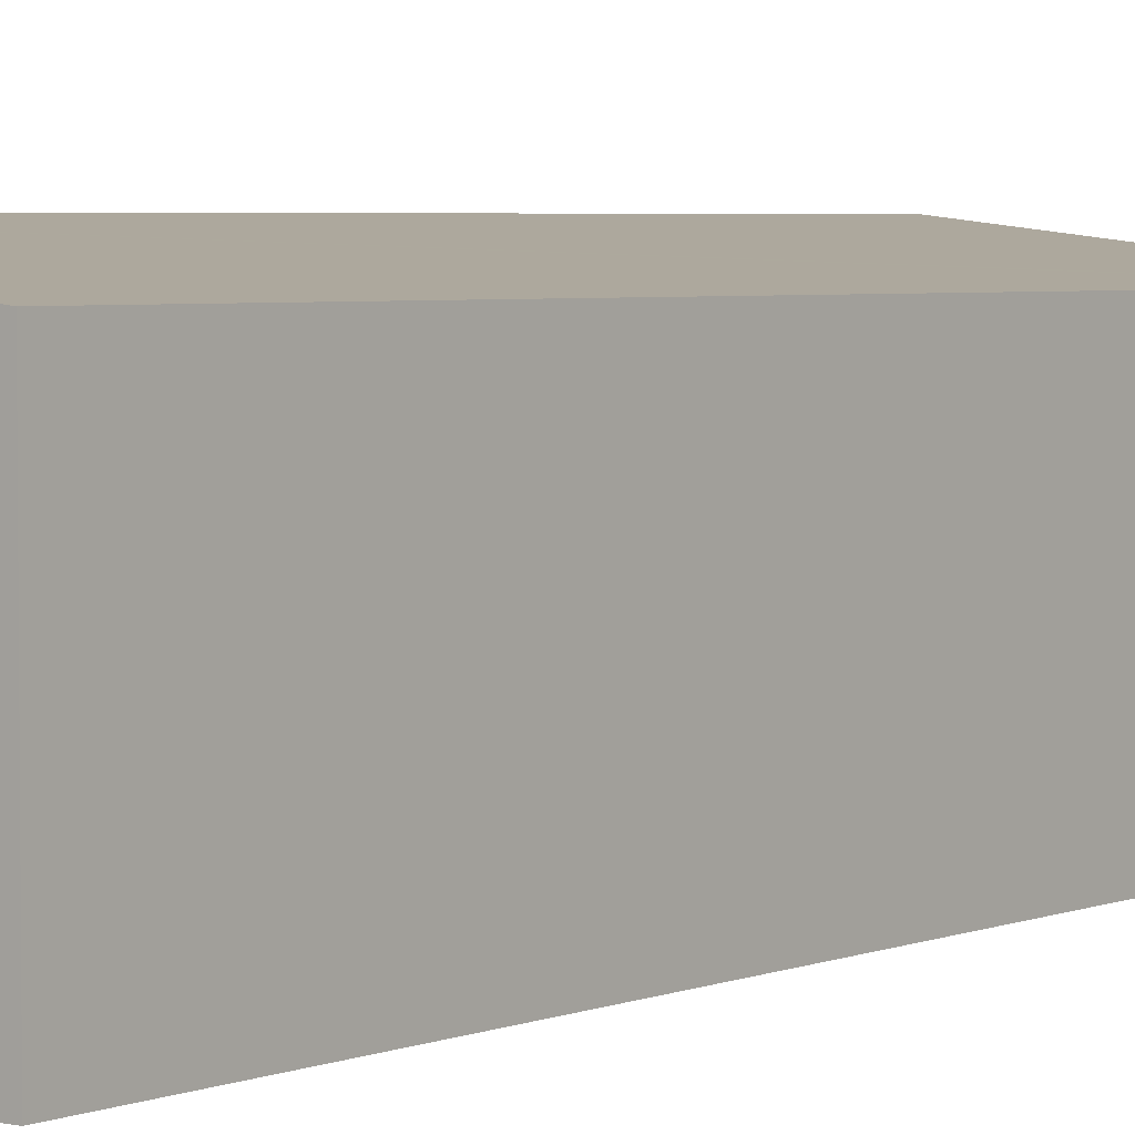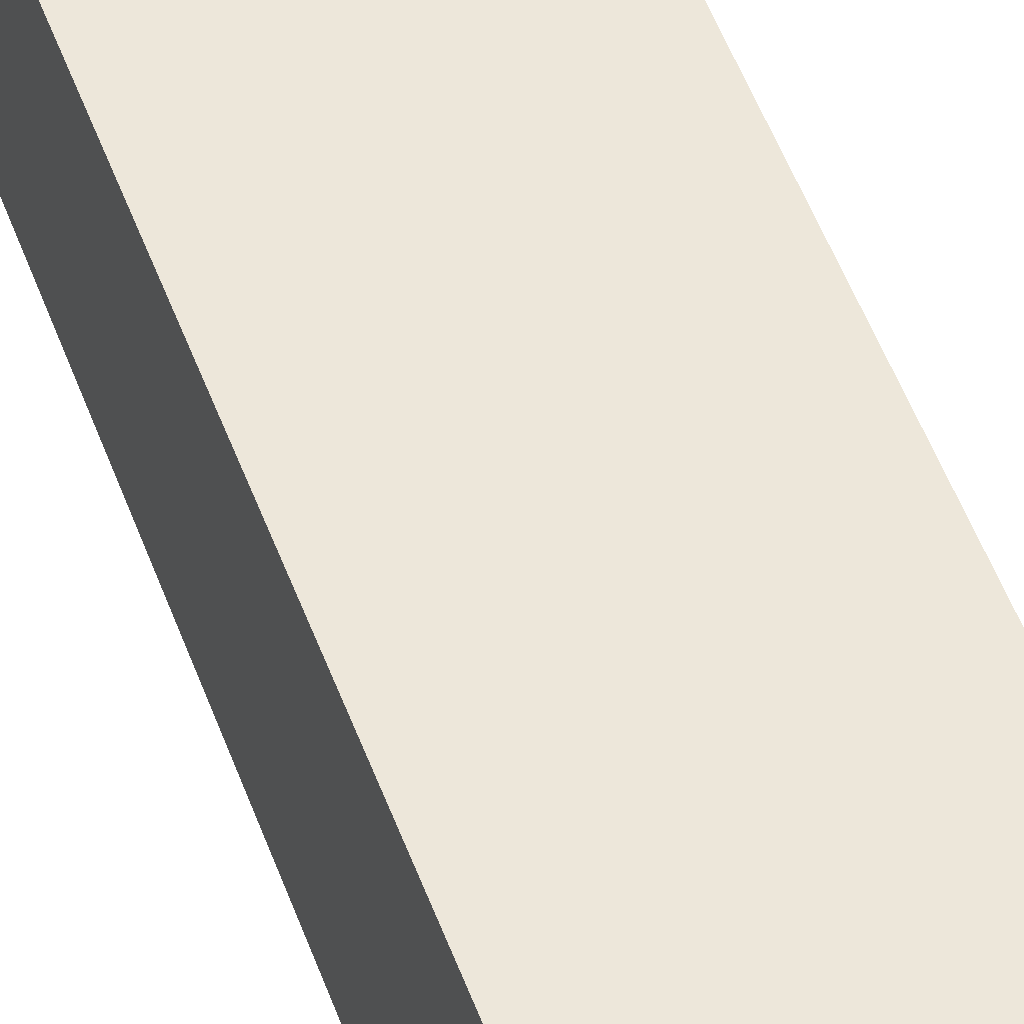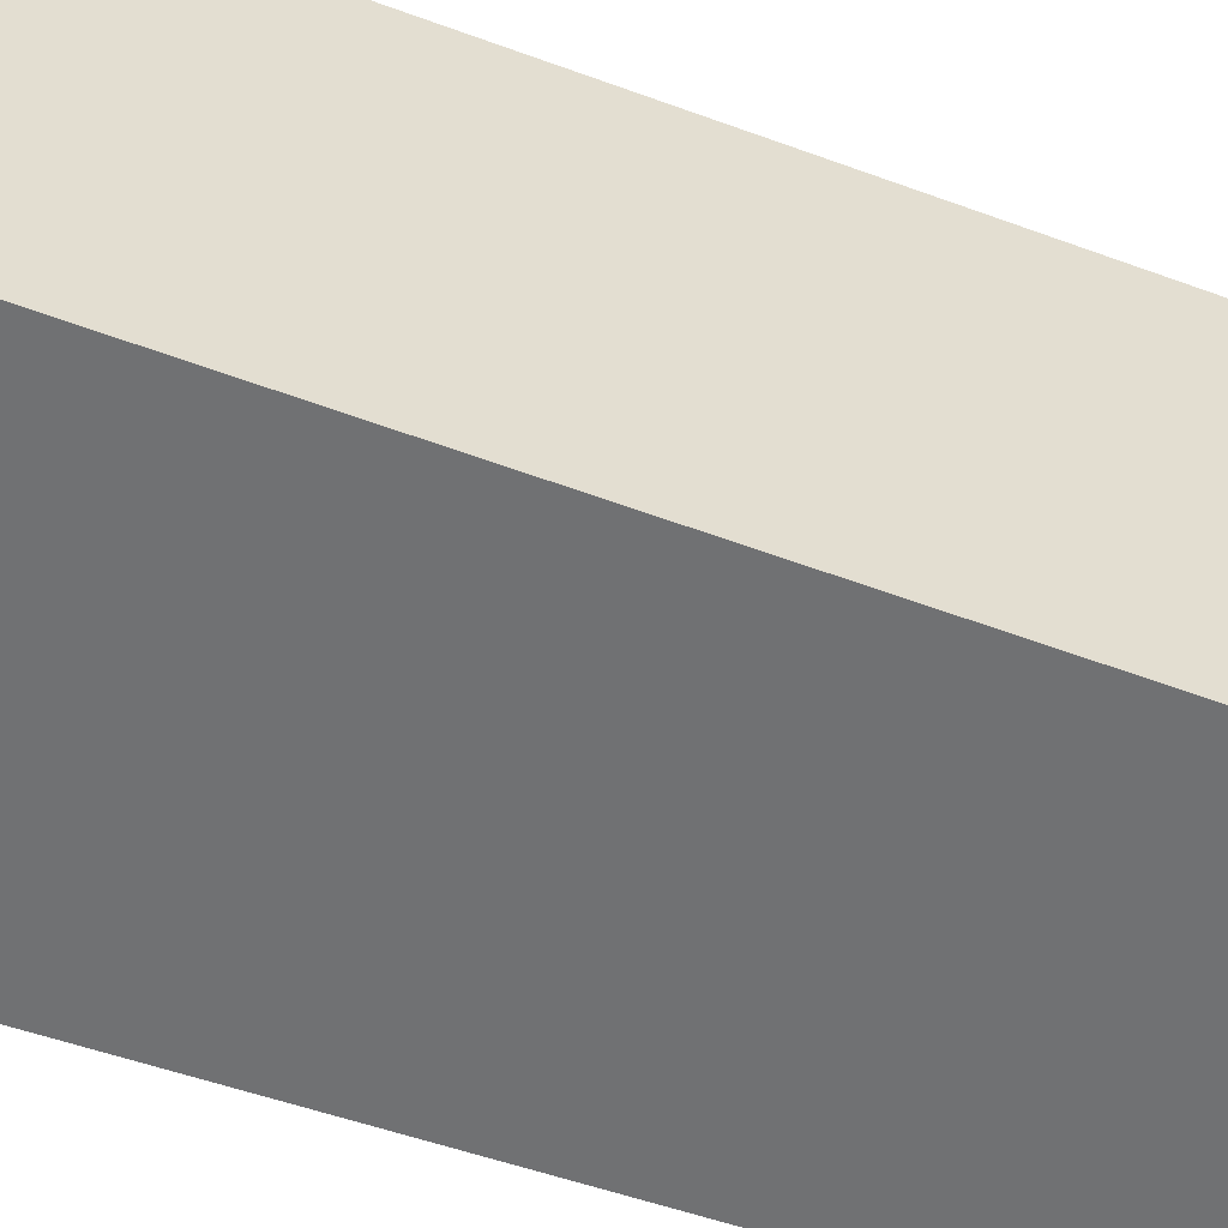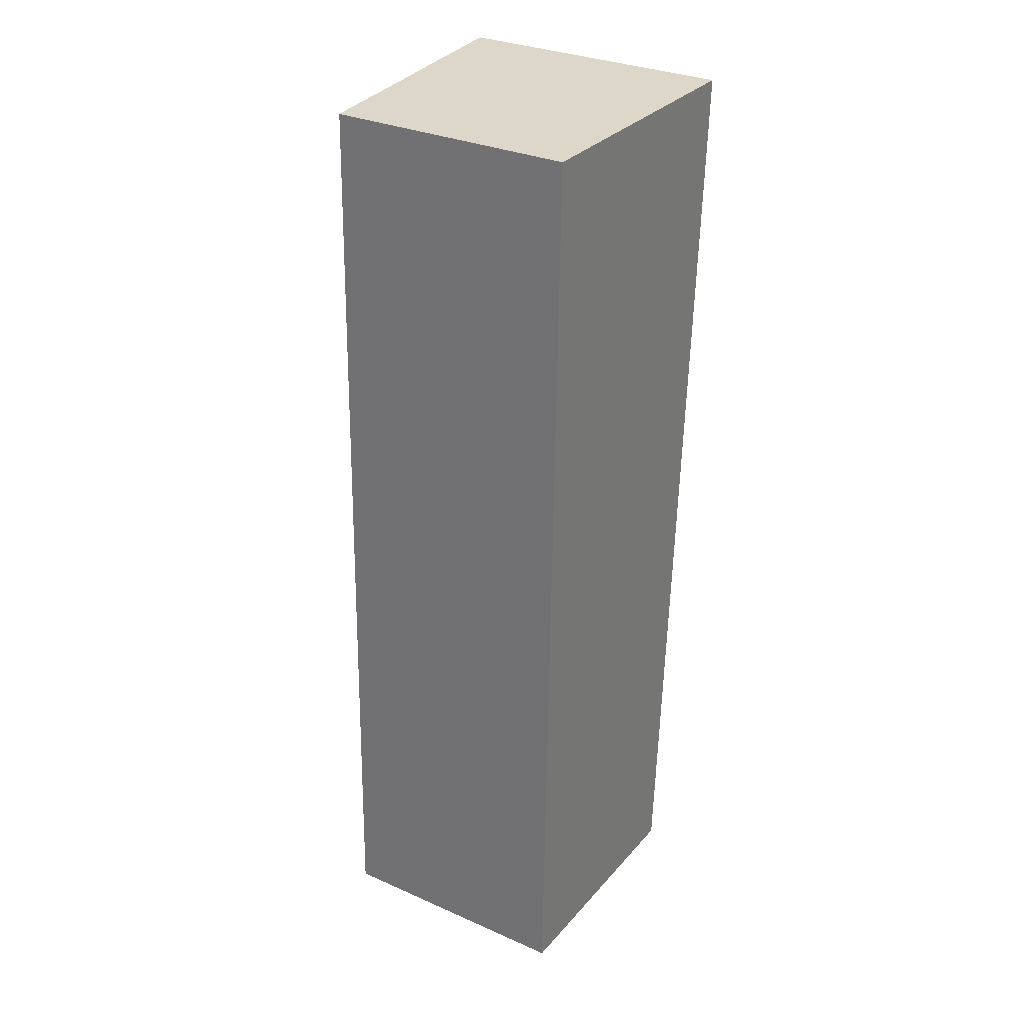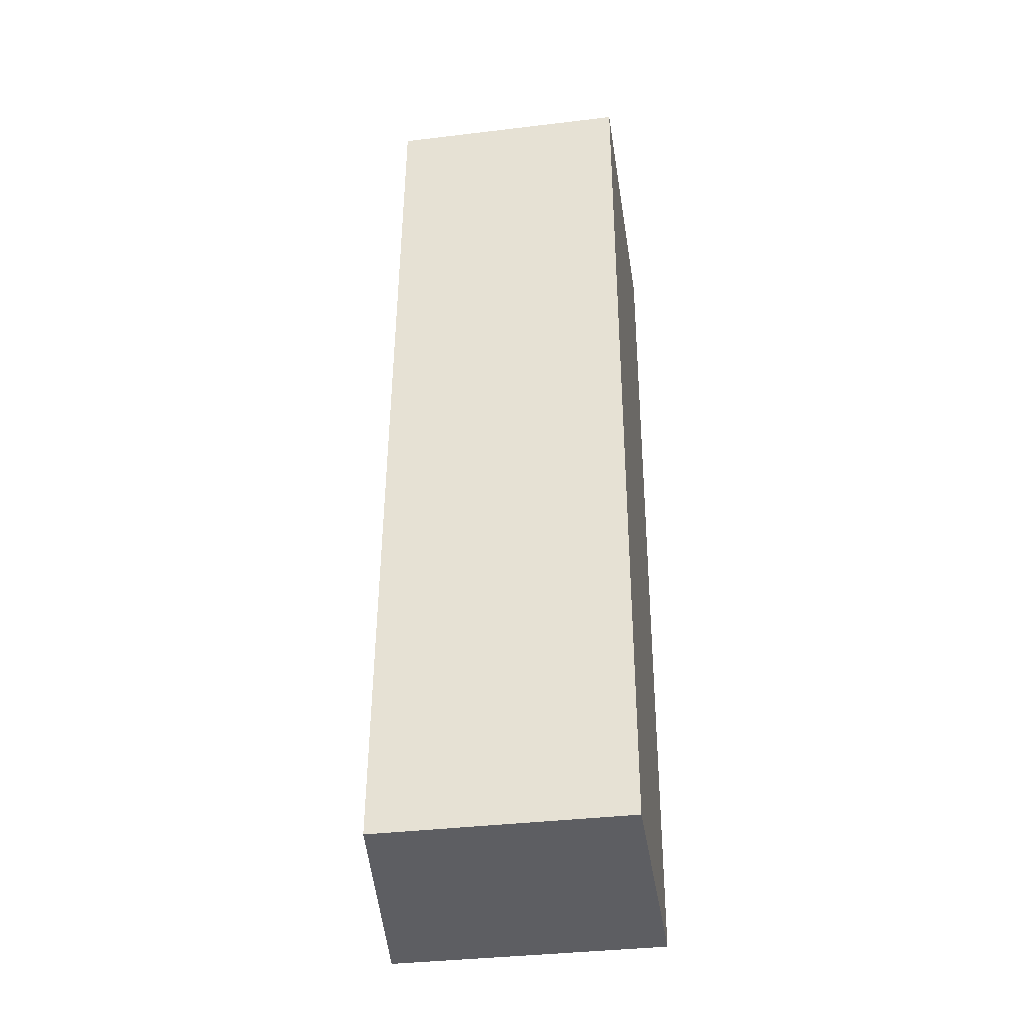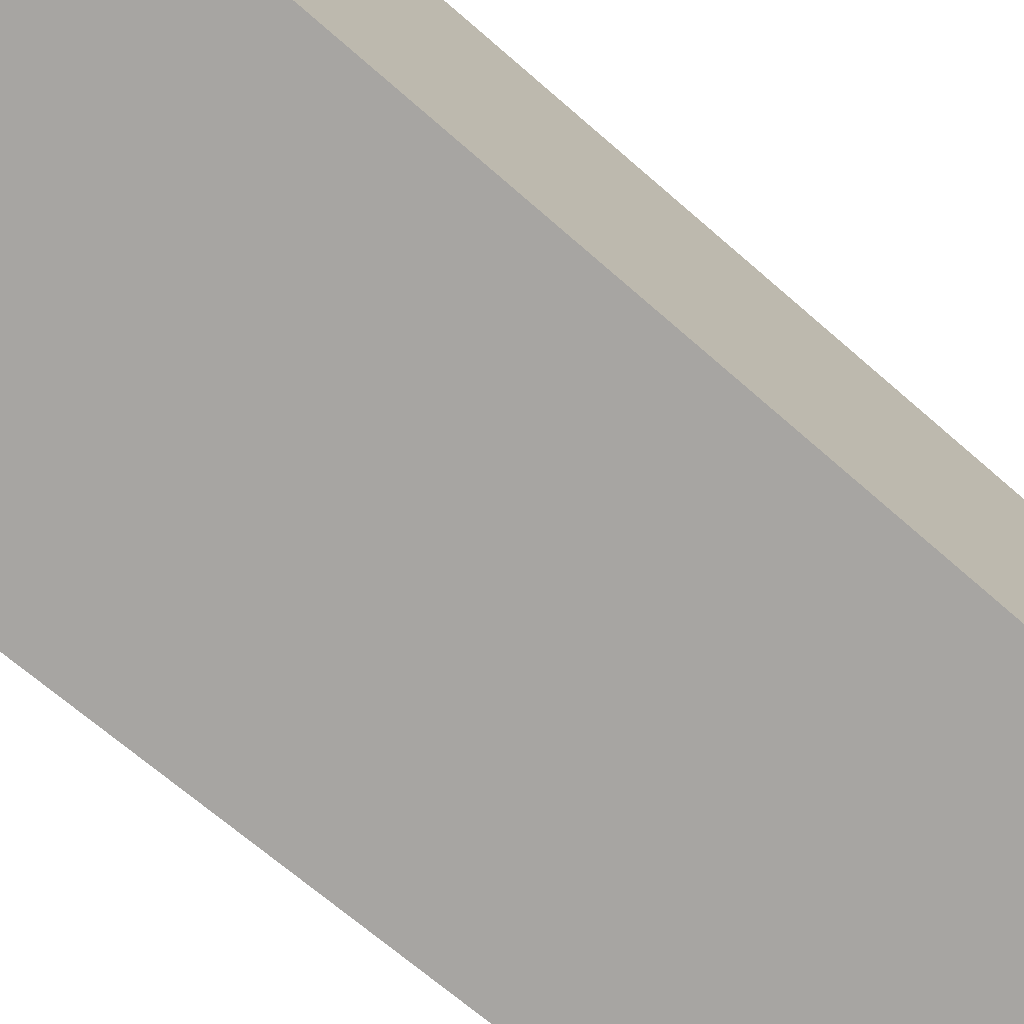
<metadata>
{"format":"obj","ext":"obj","renderer":"f3d","projection":"perspective","resolution":1024,"background":"white","views":[{"elev":3.9,"azim":-141.6,"up":"+Y"},{"elev":52.3,"azim":162.4,"up":"+Y"},{"elev":-55.2,"azim":71.4,"up":"+Y"},{"elev":31.0,"azim":-57.8,"up":"+Z"},{"elev":-37.0,"azim":-81.2,"up":"+Z"},{"elev":-73.9,"azim":52.0,"up":"+Y"}]}
</metadata>
<code>
v  3.305 2.94 9.822
v  1.156 2.704 9.916
v  3.308 2.94 9.883
v  2.777 2.94 -0.106
v  0.27 2.608 9.929
v  0.208 2.601 9.93
v  0.168 2.608 8.017
v  0 2.636 1.614e-16
v  0 0 0
v  0.168 -4.909e-16 8.017
v  0.208 -6.08e-16 9.93
v  0.27 -6.08e-16 9.929
v  3.308 -6.052e-16 9.883
v  1.156 -6.072e-16 9.916
v  2.777 6.491e-18 -0.106
v  3.305 -6.014e-16 9.822
g defaultobject
f 1 2 3
f 2 1 4
f 2 4 5
f 5 4 6
f 6 4 7
f 7 4 8
f 9 7 8
f 7 9 10
f 7 10 6
f 6 10 11
f 11 5 6
f 5 11 2
f 2 11 3
f 3 11 12
f 3 12 13
f 13 12 14
f 13 1 3
f 1 13 4
f 4 13 15
f 15 13 16
f 15 8 4
f 8 15 9
f 15 10 9
f 10 15 16
f 10 16 11
f 11 16 12
f 12 16 14
f 14 16 13

</code>
